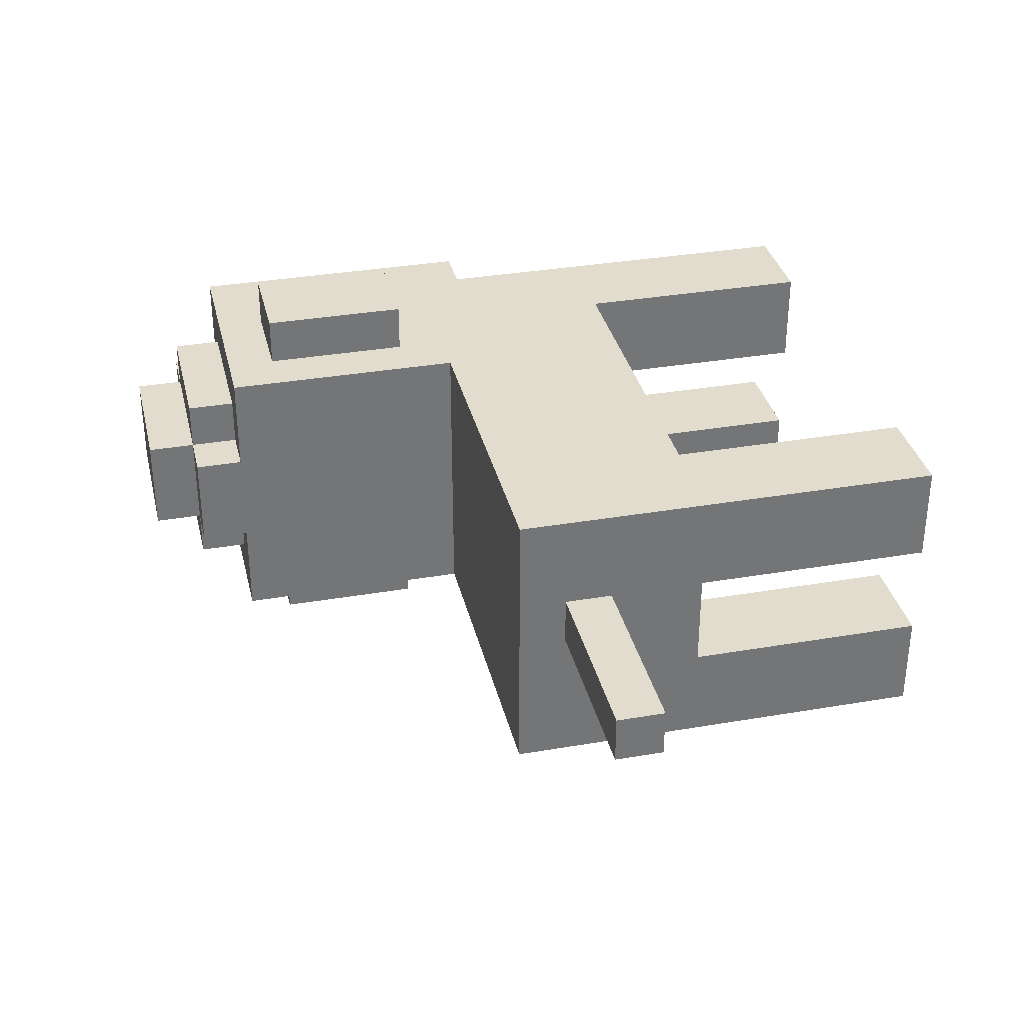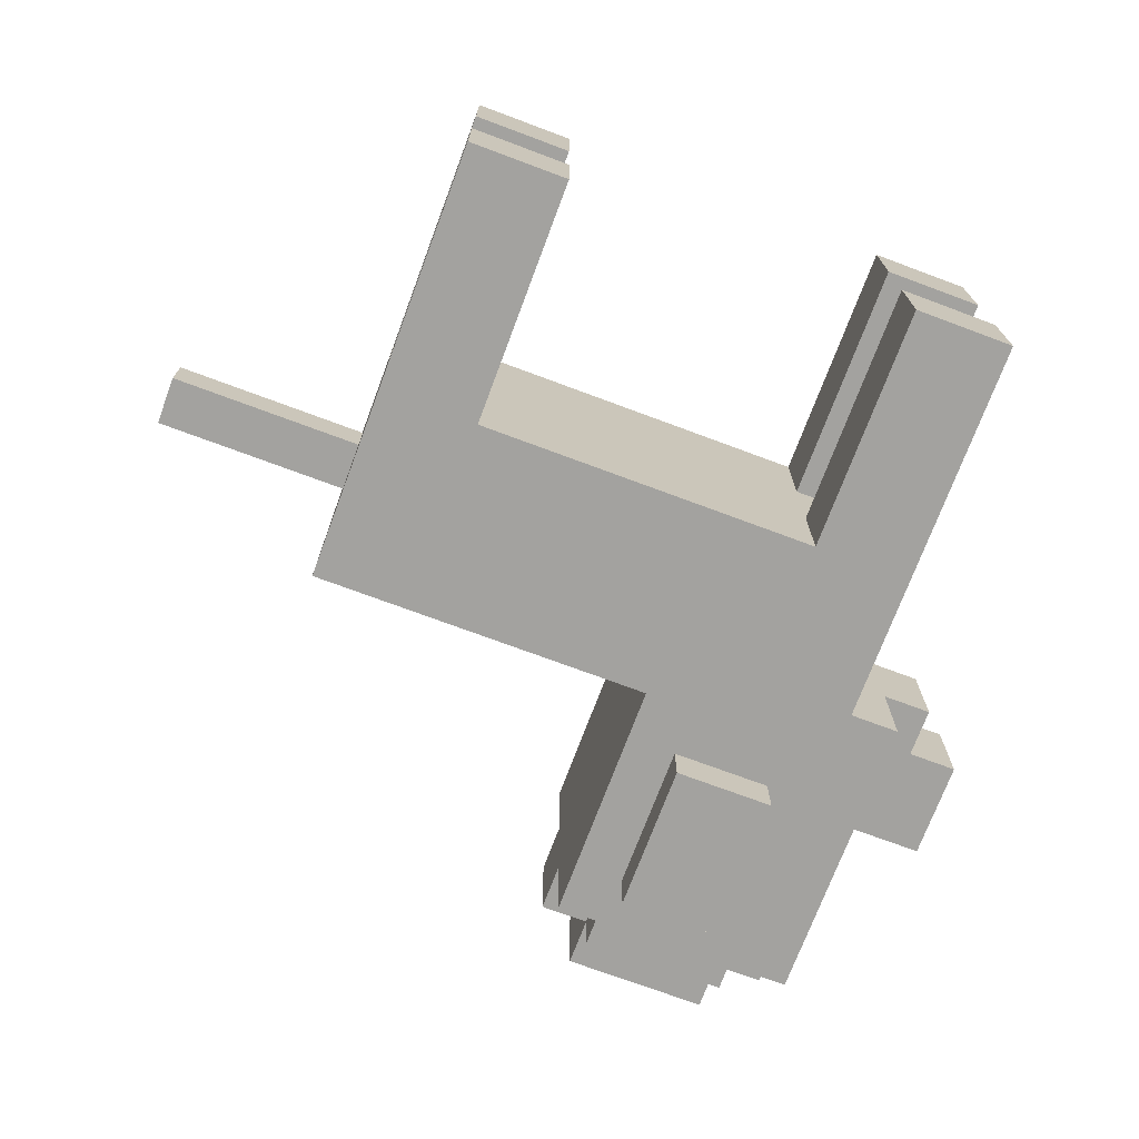
<metadata>
{"format":"obj","ext":"obj","renderer":"f3d","projection":"perspective","resolution":1024,"background":"white","views":[{"elev":34.0,"azim":-103.1,"up":"+Z"},{"elev":-72.5,"azim":-20.5,"up":"+Z"}]}
</metadata>
<code>
o
v 7.9 0.7 10.2
v 7.9 0.7 10.1
v 7.9 0.8 10.2
v 7.9 0.8 10.1
v 8.3 0 10.4
v 8.3 0 10.2
v 8.3 0 10
v 8.3 0 9.8
v 8.3 0.2 10.4
v 8.3 0.2 10.2
v 8.3 0.2 10
v 8.3 0.2 9.8
v 8.3 0.5 10.4
v 8.3 0.5 10.2
v 8.3 0.5 10
v 8.3 0.6 10.2
v 8.3 0.6 10
v 8.3 0.6 9.9
v 8.3 0.6 9.8
v 8.3 0.7 10.4
v 8.3 0.7 10.3
v 8.3 0.7 10.2
v 8.3 0.7 10.1
v 8.3 0.8 10.3
v 8.3 0.8 10.2
v 8.3 0.8 10.1
v 8.3 0.8 10
v 8.3 0.8 9.9
v 8.3 0.8 9.8
v 8.3 0.9 10.4
v 8.3 0.9 9.8
v 9 0.9 10.4
v 9 0.9 10.3
v 9 0.9 10.2
v 9 0.9 10.1
v 9 0.9 10
v 9 0.9 9.9
v 9 0.9 9.8
v 9 1 10.4
v 9 1 10.3
v 9 1 10.2
v 9 1 10
v 9 1 9.9
v 9 1 9.8
v 9 1.1 10.4
v 9 1.1 10.3
v 9 1.1 10.1
v 9 1.1 10
v 9 1.2 10.3
v 9 1.2 10.2
v 9 1.3 10.2
v 9 1.3 10.1
v 9 1.3 10
v 9 1.3 9.8
v 9 1.4 10.4
v 9 1.4 10.3
v 9 1.4 10.2
v 9 1.4 10
v 9 1.4 9.8
v 9 1.5 10.2
v 9 1.5 10
v 9.1 1 10.5
v 9.1 1 10.4
v 9.1 1 9.8
v 9.1 1 9.7
v 9.1 1.1 10.4
v 9.1 1.3 10.5
v 9.1 1.3 10.4
v 9.1 1.3 9.8
v 9.1 1.3 9.7
v 9.1 1.4 10.3
v 9.1 1.4 10.2
v 9.1 1.4 10
v 9.1 1.4 9.9
v 9.1 1.5 10.3
v 9.1 1.5 10.2
v 9.1 1.5 10
v 9.1 1.5 9.9
v 9.1 1.6 10.2
v 9.1 1.6 10
v 9.2 0 10.4
v 9.2 0 10.2
v 9.2 0 10
v 9.2 0 9.8
v 9.2 0.2 10.4
v 9.2 0.2 10.2
v 9.2 0.2 10
v 9.2 0.2 9.8
v 9.2 0.5 10.4
v 9.2 0.5 10.2
v 9.2 0.5 10
v 9.2 0.5 9.9
v 9.2 0.5 9.8
v 8.5 0 10.4
v 8.5 0 10.2
v 8.5 0 10
v 8.5 0 9.8
v 8.5 0.2 10.4
v 8.5 0.2 10.2
v 8.5 0.2 10
v 8.5 0.2 9.8
v 8.5 0.5 10.4
v 8.5 0.5 10.3
v 8.5 0.5 10.2
v 8.5 0.5 10
v 8.5 0.5 9.8
v 9.3 1 10.5
v 9.3 1 10.4
v 9.3 1 9.8
v 9.3 1 9.7
v 9.3 1.2 10.4
v 9.3 1.3 10.5
v 9.3 1.3 10.4
v 9.3 1.3 9.8
v 9.3 1.3 9.7
v 9.4 0 10.4
v 9.4 0 10.2
v 9.4 0 10
v 9.4 0 9.8
v 9.4 0.2 10.4
v 9.4 0.2 10.2
v 9.4 0.2 10
v 9.4 0.2 9.8
v 9.4 0.5 10.3
v 9.4 0.5 10.2
v 9.4 0.5 10.1
v 9.4 0.5 10
v 9.4 0.6 10.4
v 9.4 0.6 10.3
v 9.4 0.6 10.1
v 9.4 0.6 9.8
v 9.4 0.7 10.3
v 9.4 0.7 10
v 9.4 0.8 10.4
v 9.4 0.8 10.3
v 9.4 0.8 10
v 9.4 0.8 9.8
v 9.4 1.4 10.3
v 9.4 1.4 10.2
v 9.4 1.4 10
v 9.4 1.4 9.9
v 9.4 1.5 10.3
v 9.4 1.5 10.2
v 9.4 1.5 10
v 9.4 1.5 9.9
v 9.4 1.6 10.2
v 9.4 1.6 10
v 9.5 0.8 10.4
v 9.5 0.8 10.2
v 9.5 0.8 10
v 9.5 0.8 9.8
v 9.5 0.9 10.2
v 9.5 0.9 10
v 9.5 1.1 10.3
v 9.5 1.1 10.2
v 9.5 1.1 10
v 9.5 1.1 9.9
v 9.5 1.2 10.3
v 9.5 1.2 10.2
v 9.5 1.2 10
v 9.5 1.2 9.9
v 9.5 1.3 10.3
v 9.5 1.3 10.2
v 9.5 1.3 10
v 9.5 1.3 9.9
v 9.5 1.4 10.4
v 9.5 1.4 10.2
v 9.5 1.4 10
v 9.5 1.4 9.8
v 9.5 1.5 10.2
v 9.5 1.5 10
v 9.6 0.8 10.2
v 9.6 0.8 10
v 9.6 0.9 10.2
v 9.6 0.9 10
v 9.7 0.9 10.2
v 9.7 0.9 10
v 9.7 1.1 10.2
v 9.7 1.1 10
v 9.1 1 10.5
v 9.1 1.3 10.5
v 9.3 1 10.5
v 9.3 1.3 10.5
v 8.3 0 10.4
v 8.3 0.2 10.4
v 8.3 0.5 10.4
v 8.3 0.7 10.4
v 8.3 0.9 10.4
v 8.4 0.5 10.4
v 8.4 0.7 10.4
v 8.4 0.8 10.4
v 8.4 0.9 10.4
v 8.5 0 10.4
v 8.5 0.2 10.4
v 8.5 0.5 10.4
v 8.5 0.7 10.4
v 8.6 0.8 10.4
v 8.6 0.9 10.4
v 8.7 0.6 10.4
v 8.7 0.7 10.4
v 8.7 0.8 10.4
v 8.7 0.9 10.4
v 8.8 0.7 10.4
v 8.8 0.8 10.4
v 8.9 0.5 10.4
v 8.9 0.6 10.4
v 9 0.7 10.4
v 9 0.8 10.4
v 9 0.9 10.4
v 9 1 10.4
v 9 1.1 10.4
v 9 1.4 10.4
v 9.1 0.9 10.4
v 9.1 1 10.4
v 9.1 1.1 10.4
v 9.1 1.3 10.4
v 9.2 0 10.4
v 9.2 0.2 10.4
v 9.2 0.5 10.4
v 9.2 0.6 10.4
v 9.2 0.8 10.4
v 9.3 1 10.4
v 9.3 1.2 10.4
v 9.3 1.3 10.4
v 9.4 0 10.4
v 9.4 0.2 10.4
v 9.4 0.6 10.4
v 9.4 0.8 10.4
v 9.4 0.9 10.4
v 9.4 1.2 10.4
v 9.4 1.4 10.4
v 9.5 0.8 10.4
v 9.5 1.4 10.4
v 9.1 1.4 10.3
v 9.1 1.5 10.3
v 9.2 1.4 10.3
v 9.2 1.5 10.3
v 9.4 1.4 10.3
v 9.4 1.5 10.3
v 7.9 0.7 10.2
v 7.9 0.8 10.2
v 8 0.7 10.2
v 8 0.8 10.2
v 8.3 0.7 10.2
v 8.3 0.8 10.2
v 9 1.4 10.2
v 9 1.5 10.2
v 9.1 1.4 10.2
v 9.1 1.5 10.2
v 9.1 1.6 10.2
v 9.2 1.5 10.2
v 9.2 1.6 10.2
v 9.4 1.4 10.2
v 9.4 1.5 10.2
v 9.4 1.6 10.2
v 9.5 0.8 10.2
v 9.5 0.9 10.2
v 9.5 1.1 10.2
v 9.5 1.4 10.2
v 9.5 1.5 10.2
v 9.6 0.8 10.2
v 9.6 0.9 10.2
v 9.7 0.9 10.2
v 9.7 1.1 10.2
v 8.3 0 10
v 8.3 0.2 10
v 8.3 0.5 10
v 8.5 0 10
v 8.5 0.2 10
v 8.5 0.5 10
v 9.2 0 10
v 9.2 0.2 10
v 9.2 0.5 10
v 9.4 0 10
v 9.4 0.2 10
v 9.4 0.5 10
v 8.3 0 10.2
v 8.3 0.2 10.2
v 8.3 0.5 10.2
v 8.5 0 10.2
v 8.5 0.2 10.2
v 8.5 0.5 10.2
v 9.2 0 10.2
v 9.2 0.2 10.2
v 9.2 0.5 10.2
v 9.3 0.5 10.2
v 9.4 0 10.2
v 9.4 0.2 10.2
v 9.4 0.5 10.2
v 7.9 0.7 10.1
v 7.9 0.8 10.1
v 8 0.7 10.1
v 8 0.8 10.1
v 8.3 0.7 10.1
v 8.3 0.8 10.1
v 9 1.4 10
v 9 1.5 10
v 9.1 1.4 10
v 9.1 1.5 10
v 9.1 1.6 10
v 9.2 1.5 10
v 9.2 1.6 10
v 9.3 1.5 10
v 9.4 1.4 10
v 9.4 1.5 10
v 9.4 1.6 10
v 9.5 0.8 10
v 9.5 0.9 10
v 9.5 1.1 10
v 9.5 1.4 10
v 9.5 1.5 10
v 9.6 0.8 10
v 9.6 0.9 10
v 9.7 0.9 10
v 9.7 1.1 10
v 9.1 1.4 9.9
v 9.1 1.5 9.9
v 9.2 1.4 9.9
v 9.3 1.4 9.9
v 9.3 1.5 9.9
v 9.4 1.4 9.9
v 9.4 1.5 9.9
v 8.3 0 9.8
v 8.3 0.2 9.8
v 8.3 0.6 9.8
v 8.3 0.8 9.8
v 8.3 0.9 9.8
v 8.4 0.5 9.8
v 8.4 0.6 9.8
v 8.5 0 9.8
v 8.5 0.2 9.8
v 8.5 0.5 9.8
v 8.5 0.8 9.8
v 8.6 0.6 9.8
v 8.6 0.9 9.8
v 8.8 0.8 9.8
v 8.8 0.9 9.8
v 8.9 0.6 9.8
v 8.9 0.7 9.8
v 9 0.7 9.8
v 9 0.8 9.8
v 9 0.9 9.8
v 9 1 9.8
v 9 1.3 9.8
v 9 1.4 9.8
v 9.1 0.5 9.8
v 9.1 0.7 9.8
v 9.1 0.8 9.8
v 9.1 0.9 9.8
v 9.1 1 9.8
v 9.1 1.3 9.8
v 9.2 0 9.8
v 9.2 0.2 9.8
v 9.2 0.5 9.8
v 9.2 1.3 9.8
v 9.2 1.4 9.8
v 9.3 0.5 9.8
v 9.3 0.6 9.8
v 9.3 0.7 9.8
v 9.3 0.8 9.8
v 9.3 0.9 9.8
v 9.3 1 9.8
v 9.3 1.3 9.8
v 9.4 0 9.8
v 9.4 0.2 9.8
v 9.4 0.6 9.8
v 9.4 0.8 9.8
v 9.4 0.9 9.8
v 9.5 0.8 9.8
v 9.5 1.4 9.8
v 9.1 1 9.7
v 9.1 1.3 9.7
v 9.3 1 9.7
v 9.3 1.3 9.7
v 8.3 0 10.4
v 8.5 0 10.4
v 9.2 0 10.4
v 9.4 0 10.4
v 8.3 0 10.2
v 8.5 0 10.2
v 9.2 0 10.2
v 9.4 0 10.2
v 8.3 0 10
v 8.5 0 10
v 9.2 0 10
v 9.4 0 10
v 8.3 0 9.8
v 8.5 0 9.8
v 9.2 0 9.8
v 9.4 0 9.8
v 8.5 0.5 10.4
v 8.9 0.5 10.4
v 9.2 0.5 10.4
v 8.5 0.5 10.3
v 8.9 0.5 10.3
v 8.3 0.5 10.2
v 8.5 0.5 10.2
v 9.2 0.5 10.2
v 9.3 0.5 10.2
v 9.4 0.5 10.2
v 9.3 0.5 10.1
v 9.4 0.5 10.1
v 8.3 0.5 10
v 8.5 0.5 10
v 9.2 0.5 10
v 9.4 0.5 10
v 9.1 0.5 9.9
v 9.2 0.5 9.9
v 8.5 0.5 9.8
v 9.1 0.5 9.8
v 9.2 0.5 9.8
v 7.9 0.7 10.2
v 8 0.7 10.2
v 8.3 0.7 10.2
v 7.9 0.7 10.1
v 8 0.7 10.1
v 8.3 0.7 10.1
v 9.4 0.8 10.4
v 9.5 0.8 10.4
v 9.4 0.8 10.3
v 9.5 0.8 10.2
v 9.6 0.8 10.2
v 9.4 0.8 10
v 9.5 0.8 10
v 9.6 0.8 10
v 9.4 0.8 9.8
v 9.5 0.8 9.8
v 9.6 0.9 10.2
v 9.7 0.9 10.2
v 9.6 0.9 10
v 9.7 0.9 10
v 9.1 1 10.5
v 9.3 1 10.5
v 9.1 1 10.4
v 9.3 1 10.4
v 9.1 1 9.8
v 9.3 1 9.8
v 9.1 1 9.7
v 9.3 1 9.7
v 7.9 0.8 10.2
v 8 0.8 10.2
v 8.3 0.8 10.2
v 7.9 0.8 10.1
v 8 0.8 10.1
v 8.3 0.8 10.1
v 8.3 0.9 10.4
v 8.4 0.9 10.4
v 8.6 0.9 10.4
v 8.7 0.9 10.4
v 9 0.9 10.4
v 8.6 0.9 10.3
v 8.7 0.9 10.3
v 8.9 0.9 10.3
v 9 0.9 10.3
v 8.7 0.9 10.2
v 8.9 0.9 10.2
v 9 0.9 10.2
v 8.4 0.9 10.1
v 8.6 0.9 10.1
v 8.7 0.9 10.1
v 9 0.9 10.1
v 8.6 0.9 10
v 8.7 0.9 10
v 8.9 0.9 10
v 9 0.9 10
v 8.6 0.9 9.9
v 8.7 0.9 9.9
v 8.8 0.9 9.9
v 8.9 0.9 9.9
v 9 0.9 9.9
v 8.3 0.9 9.8
v 8.6 0.9 9.8
v 8.8 0.9 9.8
v 9 0.9 9.8
v 9.5 1.1 10.2
v 9.7 1.1 10.2
v 9.5 1.1 10
v 9.7 1.1 10
v 9.1 1.3 10.5
v 9.3 1.3 10.5
v 9.1 1.3 10.4
v 9.3 1.3 10.4
v 9.1 1.3 9.8
v 9.2 1.3 9.8
v 9.3 1.3 9.8
v 9.1 1.3 9.7
v 9.3 1.3 9.7
v 9 1.4 10.4
v 9.4 1.4 10.4
v 9.5 1.4 10.4
v 9 1.4 10.3
v 9.1 1.4 10.3
v 9.2 1.4 10.3
v 9.4 1.4 10.3
v 9 1.4 10.2
v 9.1 1.4 10.2
v 9.4 1.4 10.2
v 9.5 1.4 10.2
v 9 1.4 10
v 9.1 1.4 10
v 9.4 1.4 10
v 9.5 1.4 10
v 9.1 1.4 9.9
v 9.2 1.4 9.9
v 9.3 1.4 9.9
v 9.4 1.4 9.9
v 9 1.4 9.8
v 9.2 1.4 9.8
v 9.5 1.4 9.8
v 9.1 1.5 10.3
v 9.2 1.5 10.3
v 9.4 1.5 10.3
v 9 1.5 10.2
v 9.1 1.5 10.2
v 9.2 1.5 10.2
v 9.4 1.5 10.2
v 9.5 1.5 10.2
v 9 1.5 10
v 9.1 1.5 10
v 9.2 1.5 10
v 9.3 1.5 10
v 9.4 1.5 10
v 9.5 1.5 10
v 9.1 1.5 9.9
v 9.3 1.5 9.9
v 9.4 1.5 9.9
v 9.1 1.6 10.2
v 9.2 1.6 10.2
v 9.4 1.6 10.2
v 9.1 1.6 10
v 9.2 1.6 10
v 9.4 1.6 10
f 3 2 1
f 4 2 3
f 9 6 5
f 10 6 9
f 11 8 7
f 12 8 11
f 13 10 9
f 14 10 13
f 15 12 11
f 16 14 13
f 16 15 14
f 17 12 15
f 17 15 16
f 18 12 17
f 19 12 18
f 20 16 13
f 20 17 16
f 21 17 20
f 22 17 21
f 23 17 22
f 24 21 20
f 24 22 21
f 25 22 24
f 26 17 23
f 27 18 17
f 27 17 26
f 28 19 18
f 28 18 27
f 29 19 28
f 30 27 26
f 30 26 25
f 30 29 28
f 30 28 27
f 30 25 24
f 30 24 20
f 31 29 30
f 39 33 32
f 39 34 33
f 40 34 39
f 41 37 36
f 41 34 40
f 41 35 34
f 41 36 35
f 42 37 41
f 43 38 37
f 43 37 42
f 44 38 43
f 45 40 39
f 46 42 41
f 46 40 45
f 46 41 40
f 47 42 46
f 48 44 43
f 48 42 47
f 48 43 42
f 49 47 46
f 49 46 45
f 50 47 49
f 51 50 49
f 51 47 50
f 52 48 47
f 52 47 51
f 53 44 48
f 53 48 52
f 54 44 53
f 55 49 45
f 56 52 51
f 56 49 55
f 56 51 49
f 56 53 52
f 57 53 56
f 58 54 53
f 58 53 57
f 59 54 58
f 60 58 57
f 61 58 60
f 66 63 62
f 67 66 62
f 68 66 67
f 69 65 64
f 70 65 69
f 75 72 71
f 76 72 75
f 77 74 73
f 78 74 77
f 79 77 76
f 80 77 79
f 85 82 81
f 86 82 85
f 87 84 83
f 88 84 87
f 89 86 85
f 90 86 89
f 91 88 87
f 92 88 91
f 93 88 92
f 94 95 98
f 98 95 99
f 96 97 100
f 100 97 101
f 98 99 102
f 102 99 103
f 103 99 104
f 100 101 105
f 105 101 106
f 107 108 111
f 107 111 112
f 112 111 113
f 109 110 114
f 114 110 115
f 116 117 120
f 120 117 121
f 118 119 122
f 122 119 123
f 120 121 124
f 124 121 125
f 122 123 127
f 120 124 128
f 125 126 129
f 128 124 129
f 124 125 129
f 126 127 130
f 129 126 130
f 127 123 131
f 130 127 131
f 128 129 132
f 129 130 132
f 130 131 132
f 132 131 133
f 128 132 134
f 132 133 135
f 134 132 135
f 133 131 136
f 135 133 136
f 136 131 137
f 138 139 142
f 142 139 143
f 140 141 144
f 144 141 145
f 143 144 146
f 146 144 147
f 148 149 152
f 150 151 153
f 148 152 154
f 154 152 155
f 153 151 156
f 156 151 157
f 154 155 158
f 148 154 158
f 155 156 159
f 158 155 159
f 156 157 160
f 159 156 160
f 157 151 161
f 160 157 161
f 158 159 162
f 148 158 162
f 159 160 163
f 162 159 163
f 160 161 164
f 163 160 164
f 161 151 165
f 164 161 165
f 148 162 166
f 163 164 166
f 164 165 166
f 162 163 166
f 166 165 167
f 167 165 168
f 165 151 169
f 168 165 169
f 167 168 170
f 170 168 171
f 172 173 174
f 174 173 175
f 176 177 178
f 178 177 179
f 182 181 180
f 183 181 182
f 189 186 185
f 189 187 186
f 190 188 187
f 190 187 189
f 191 188 190
f 192 188 191
f 193 185 184
f 194 189 185
f 194 185 193
f 194 190 189
f 194 191 190
f 195 191 194
f 196 191 195
f 197 192 191
f 197 191 196
f 198 192 197
f 199 196 195
f 200 197 196
f 200 196 199
f 200 198 197
f 201 198 200
f 202 198 201
f 203 200 199
f 203 201 200
f 204 202 201
f 204 201 203
f 205 199 195
f 206 203 199
f 206 199 205
f 207 204 203
f 207 203 206
f 207 206 205
f 208 202 204
f 208 204 207
f 209 202 208
f 213 209 208
f 213 210 209
f 214 211 210
f 214 210 213
f 215 212 211
f 215 211 214
f 216 212 215
f 219 208 207
f 219 207 205
f 220 208 219
f 221 213 208
f 221 208 220
f 222 214 213
f 224 212 216
f 225 218 217
f 226 220 219
f 226 218 225
f 226 219 218
f 227 221 220
f 227 220 226
f 228 213 221
f 228 221 227
f 229 223 222
f 229 213 228
f 229 222 213
f 230 224 223
f 230 223 229
f 231 212 224
f 231 224 230
f 232 229 228
f 232 231 230
f 232 230 229
f 233 231 232
f 236 235 234
f 237 235 236
f 238 237 236
f 239 237 238
f 242 241 240
f 243 241 242
f 244 243 242
f 245 243 244
f 248 247 246
f 249 247 248
f 251 250 249
f 252 250 251
f 254 252 251
f 255 252 254
f 259 254 253
f 260 254 259
f 261 257 256
f 262 258 257
f 262 257 261
f 263 258 262
f 264 258 263
f 268 266 265
f 269 267 266
f 269 266 268
f 270 267 269
f 274 272 271
f 275 273 272
f 275 272 274
f 276 273 275
f 277 278 280
f 278 279 281
f 280 278 281
f 281 279 282
f 284 285 286
f 283 284 287
f 284 286 288
f 287 284 288
f 288 286 289
f 290 291 292
f 292 291 293
f 292 293 294
f 294 293 295
f 296 297 298
f 298 297 299
f 299 300 301
f 301 300 302
f 301 302 303
f 303 302 305
f 305 302 306
f 304 305 310
f 310 305 311
f 307 308 312
f 308 309 313
f 312 308 313
f 313 309 314
f 314 309 315
f 316 317 318
f 318 317 319
f 319 317 320
f 319 320 321
f 321 320 322
f 324 325 328
f 325 326 329
f 328 325 329
f 323 324 330
f 324 328 331
f 330 324 331
f 328 329 332
f 331 328 332
f 329 326 333
f 332 329 333
f 326 327 333
f 332 333 334
f 333 327 335
f 334 333 335
f 334 335 336
f 336 335 337
f 332 334 338
f 334 336 338
f 338 336 339
f 338 339 340
f 339 336 340
f 336 337 341
f 340 336 341
f 341 337 342
f 341 342 346
f 340 341 346
f 338 340 346
f 332 338 346
f 346 342 347
f 347 342 348
f 342 343 349
f 348 342 349
f 343 344 350
f 349 343 350
f 344 345 351
f 350 344 351
f 346 347 354
f 351 345 355
f 355 345 356
f 353 354 357
f 354 347 357
f 357 347 358
f 347 348 359
f 358 347 359
f 349 350 360
f 359 348 360
f 348 349 360
f 360 350 361
f 361 350 362
f 355 356 363
f 352 353 364
f 353 357 365
f 364 353 365
f 357 358 365
f 358 359 366
f 365 358 366
f 359 360 366
f 360 361 366
f 366 361 367
f 362 363 368
f 367 361 368
f 361 362 368
f 367 368 369
f 368 363 370
f 369 368 370
f 363 356 370
f 371 372 373
f 373 372 374
f 379 376 375
f 380 376 379
f 381 378 377
f 382 378 381
f 387 384 383
f 388 384 387
f 389 386 385
f 390 386 389
f 394 392 391
f 395 393 392
f 395 392 394
f 397 395 394
f 398 393 395
f 398 395 397
f 401 397 396
f 401 400 399
f 401 399 398
f 401 398 397
f 402 400 401
f 403 401 396
f 403 402 401
f 404 402 403
f 405 402 404
f 406 402 405
f 407 405 404
f 408 405 407
f 409 407 404
f 410 408 407
f 410 407 409
f 411 408 410
f 415 413 412
f 416 414 413
f 416 413 415
f 417 414 416
f 420 419 418
f 421 419 420
f 423 421 420
f 424 422 421
f 424 421 423
f 425 422 424
f 426 424 423
f 427 424 426
f 430 429 428
f 431 429 430
f 434 433 432
f 435 433 434
f 438 437 436
f 439 437 438
f 440 441 443
f 441 442 444
f 443 441 444
f 444 442 445
f 447 448 451
f 448 449 451
f 449 450 452
f 451 449 452
f 452 450 453
f 453 450 454
f 451 452 455
f 452 453 455
f 453 454 456
f 455 453 456
f 456 454 457
f 446 447 458
f 447 451 458
f 451 455 458
f 458 455 459
f 456 457 460
f 459 455 460
f 455 456 460
f 460 457 461
f 458 459 462
f 459 460 462
f 460 461 462
f 462 461 463
f 463 461 464
f 464 461 465
f 458 462 466
f 462 463 466
f 463 464 467
f 466 463 467
f 467 464 468
f 464 465 469
f 468 464 469
f 469 465 470
f 446 458 471
f 458 466 471
f 467 468 472
f 471 466 472
f 466 467 472
f 469 470 473
f 472 468 473
f 468 469 473
f 473 470 474
f 475 476 477
f 477 476 478
f 479 480 481
f 481 480 482
f 483 484 486
f 484 485 486
f 486 485 487
f 488 489 491
f 491 489 492
f 492 489 493
f 489 490 494
f 493 489 494
f 491 492 495
f 495 492 496
f 494 490 497
f 497 490 498
f 499 500 503
f 501 502 506
f 499 503 507
f 503 504 507
f 504 505 508
f 507 504 508
f 505 506 508
f 506 502 509
f 508 506 509
f 510 511 514
f 511 512 515
f 514 511 515
f 515 512 516
f 513 514 518
f 518 514 519
f 516 517 522
f 522 517 523
f 520 521 524
f 519 520 524
f 521 522 525
f 524 521 525
f 525 522 526
f 527 528 530
f 528 529 531
f 530 528 531
f 531 529 532

</code>
